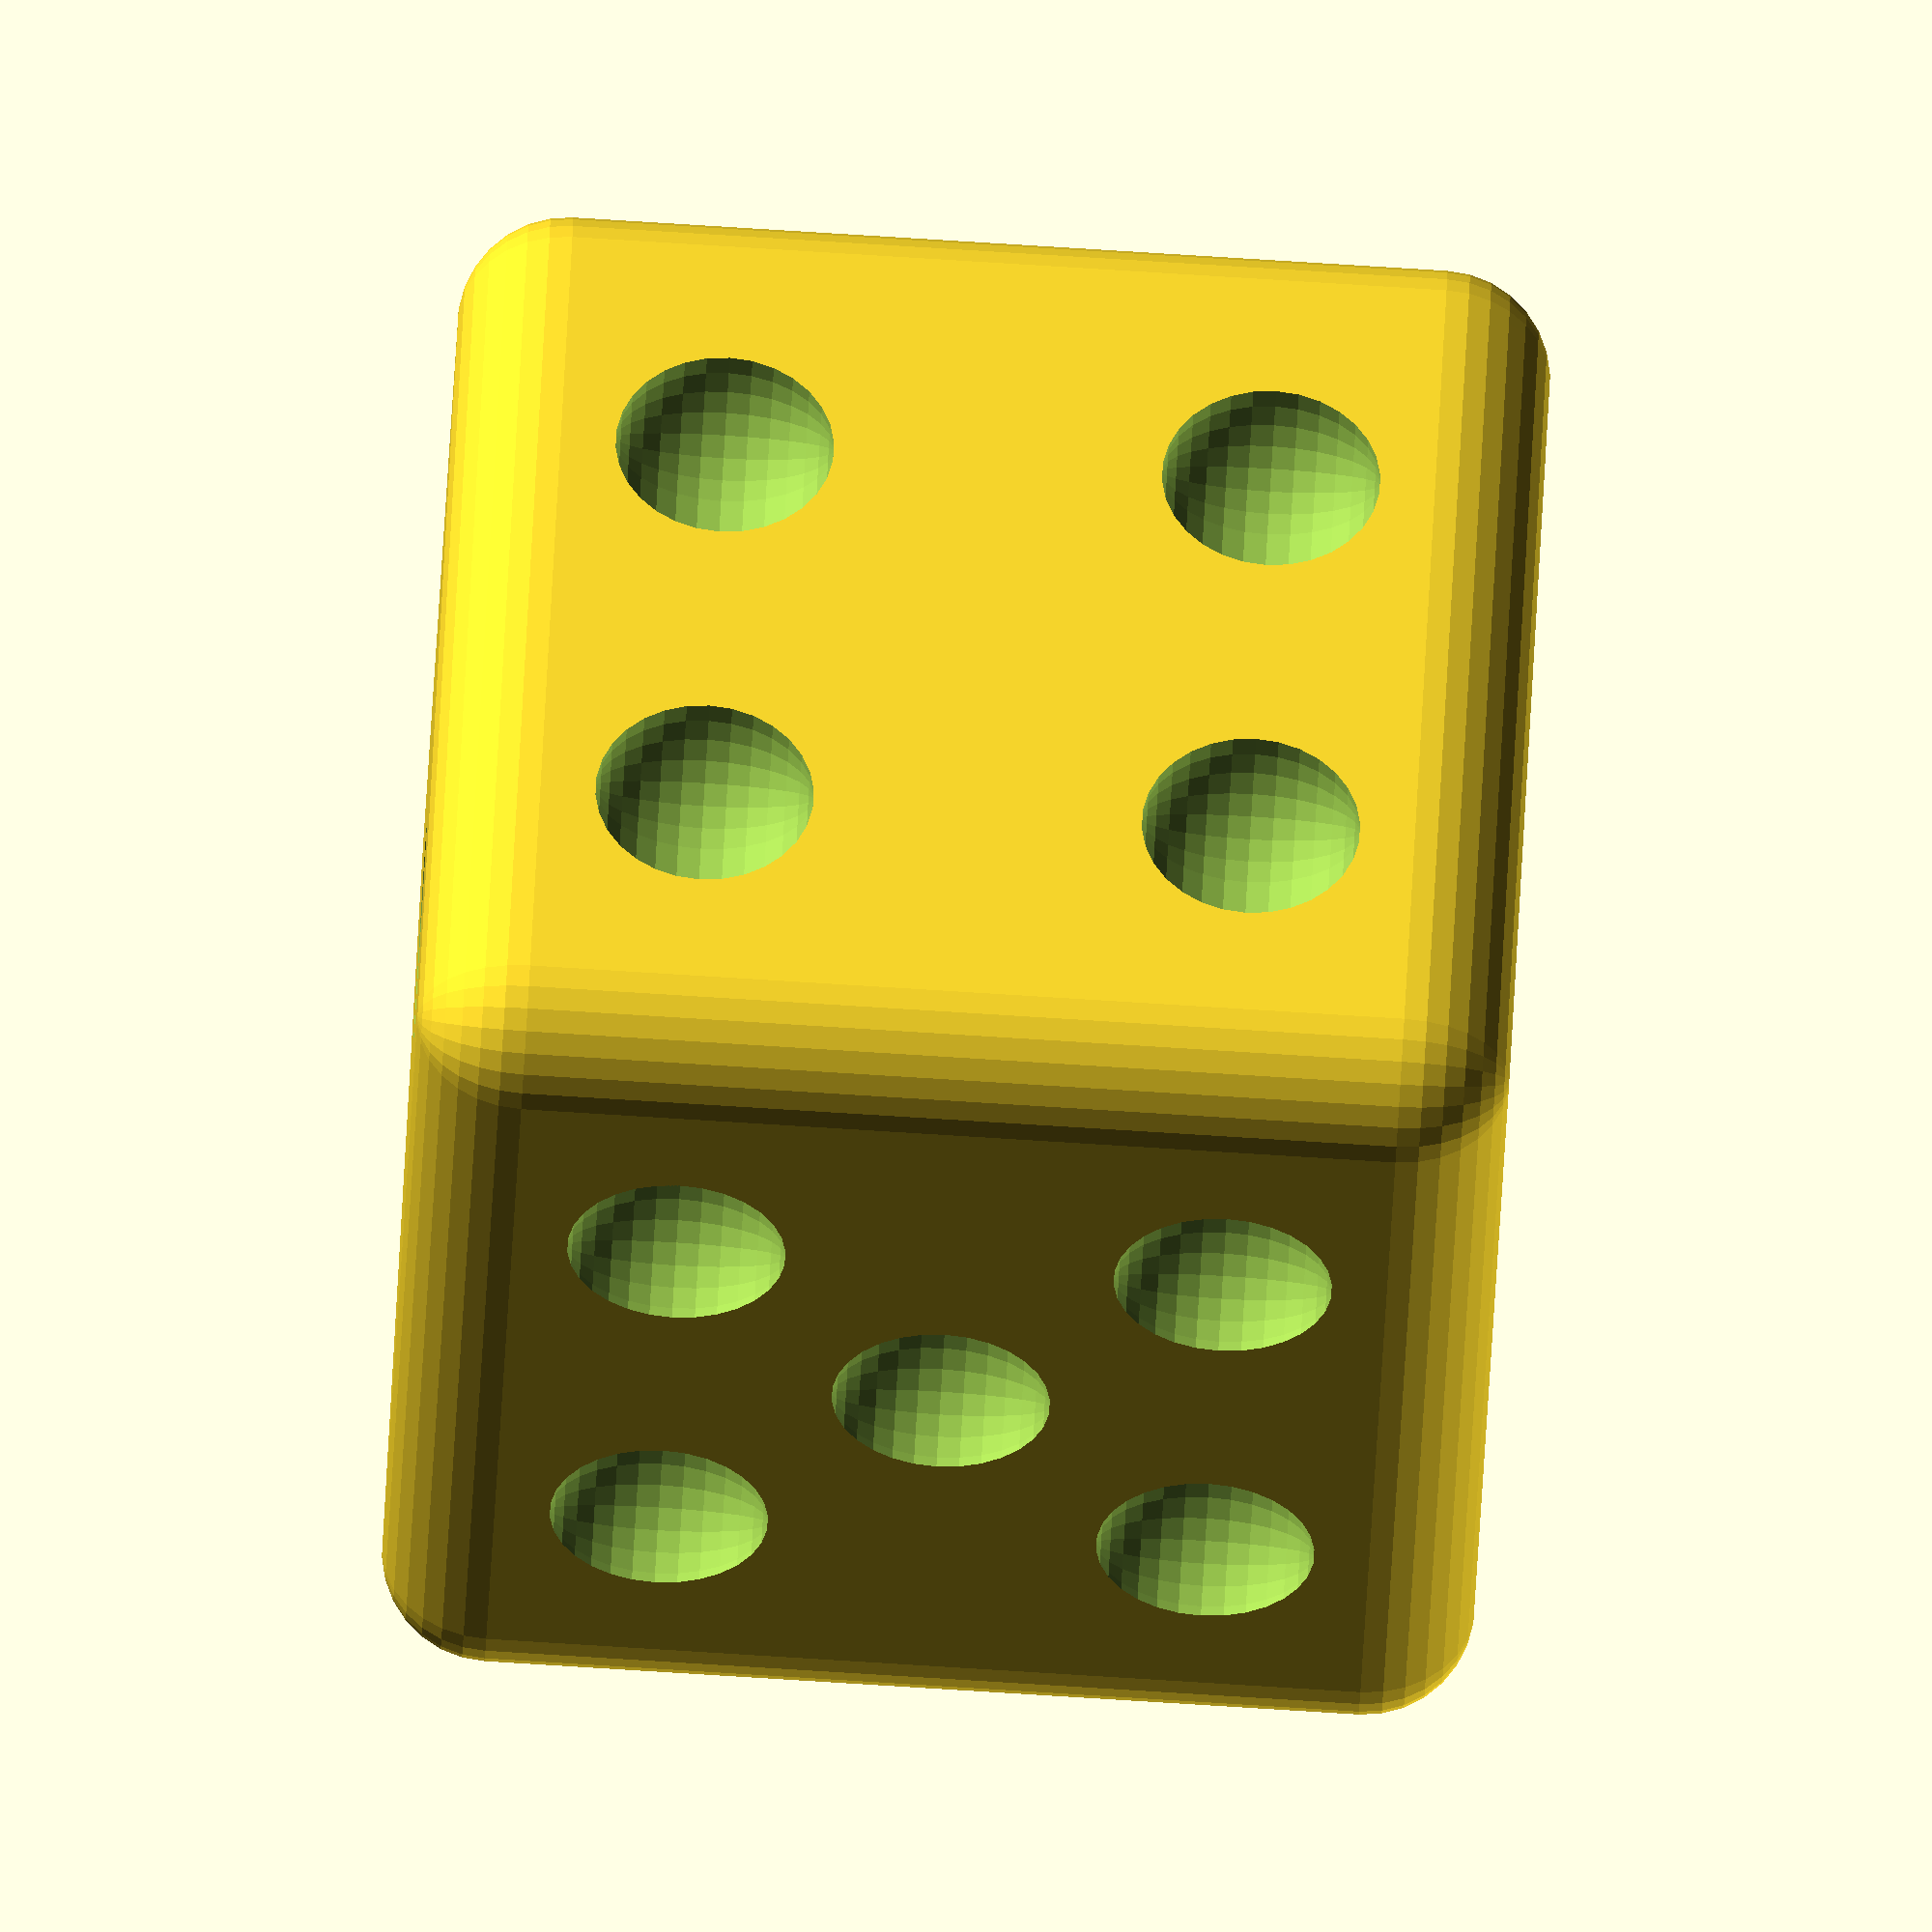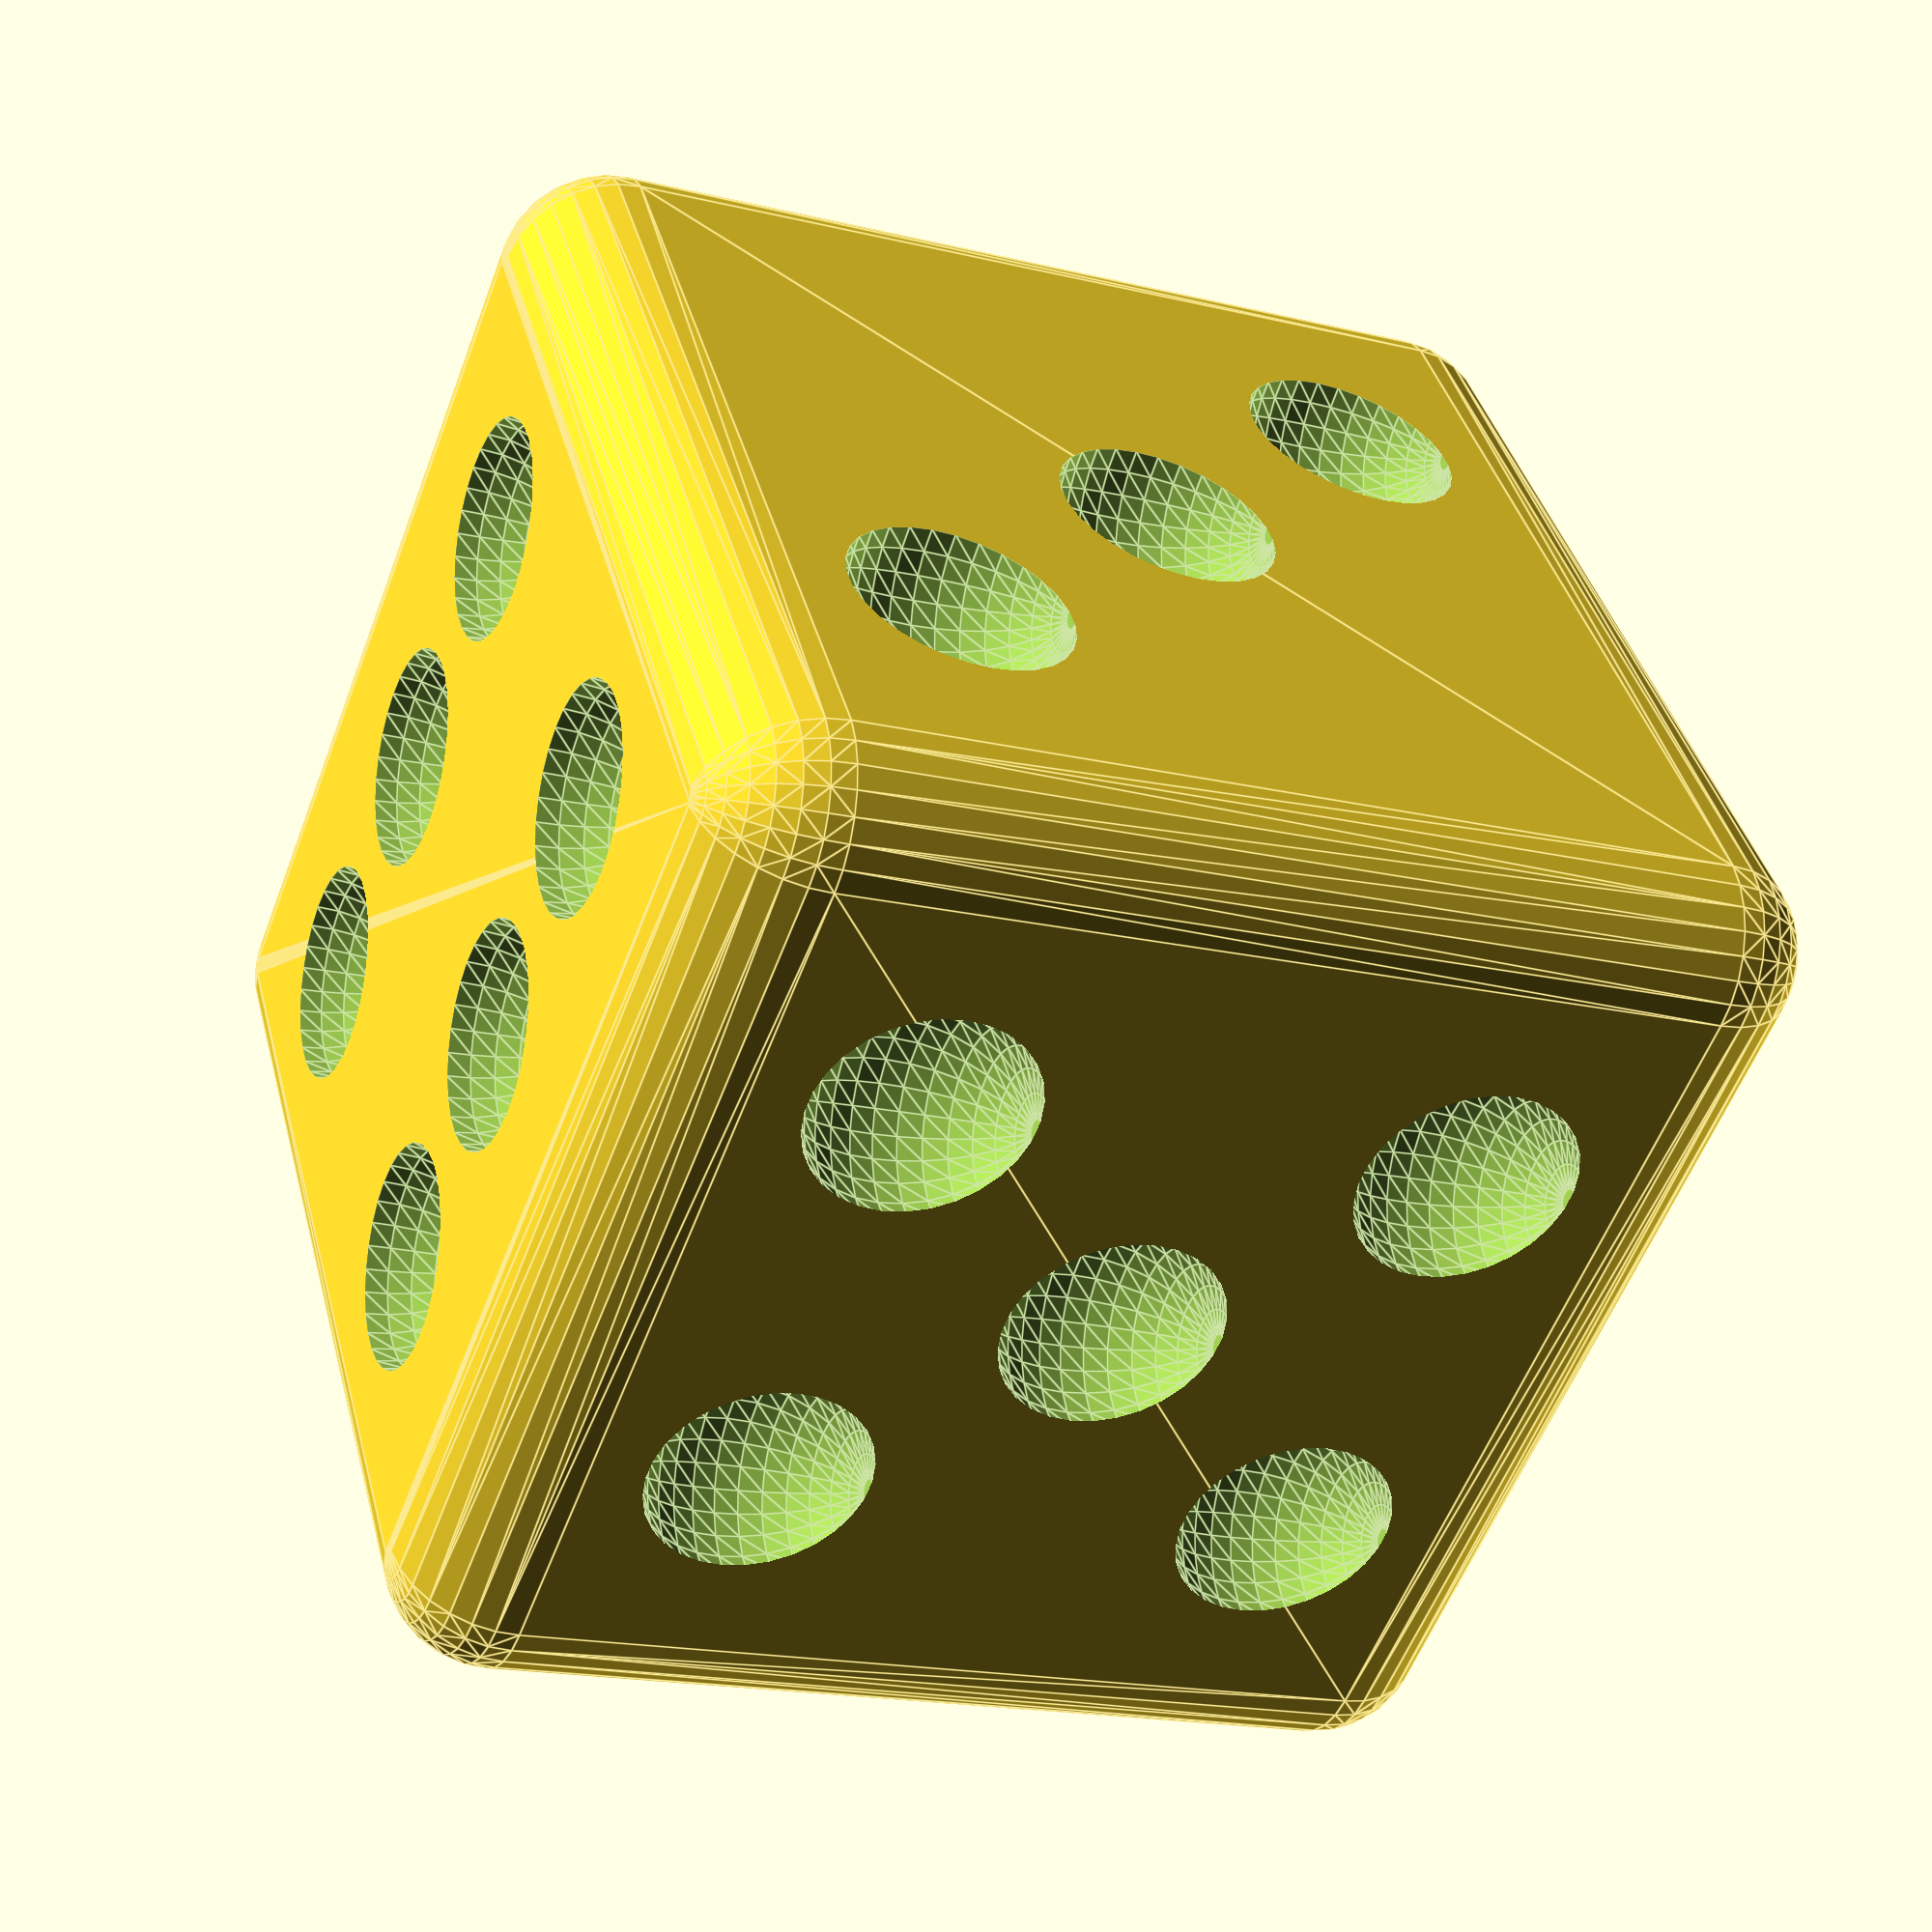
<openscad>
difference(){translate(v = [10, 10])
hull(){translate(v = [0, 0, 10])
sphere(r = 10);
translate(v = [0, 0, 90])
sphere(r = 10);
translate(v = [80, 0, 90])
sphere(r = 10);
translate(v = [80, 80, 90])
sphere(r = 10);
translate(v = [0, 80, 90])
sphere(r = 10);
translate(v = [80, 0, 10])
sphere(r = 10);
translate(v = [0, 80, 10])
sphere(r = 10);
translate(v = [80, 80, 10])
sphere(r = 10);
}
translate(v = [50.000, 50.000, 100])
sphere(r = 10);
translate(v = [0, 30.000, 75.000])
sphere(r = 10);
translate(v = [0, 70.000, 25.000])
sphere(r = 10);
translate(v = [30.000, 0, 75.000])
sphere(r = 10);
translate(v = [50.000, 0, 50.000])
sphere(r = 10);
translate(v = [70.000, 0, 25.000])
sphere(r = 10);
translate(v = [70.000, 100, 75.000])
sphere(r = 10);
translate(v = [30.000, 100, 75.000])
sphere(r = 10);
translate(v = [70.000, 100, 25.000])
sphere(r = 10);
translate(v = [30.000, 100, 25.000])
sphere(r = 10);
translate(v = [100, 30.000, 75.000])
sphere(r = 10);
translate(v = [100, 70.000, 75.000])
sphere(r = 10);
translate(v = [100, 50.000, 50.000])
sphere(r = 10);
translate(v = [100, 30.000, 25.000])
sphere(r = 10);
translate(v = [100, 70.000, 25.000])
sphere(r = 10);
translate(v = [30.000, 25.000])
sphere(r = 10);
translate(v = [70.000, 25.000])
sphere(r = 10);
translate(v = [30.000, 50.000])
sphere(r = 10);
translate(v = [70.000, 50.000])
sphere(r = 10);
translate(v = [30.000, 75.000])
sphere(r = 10);
translate(v = [70.000, 75.000])
sphere(r = 10);
}

</openscad>
<views>
elev=86.3 azim=139.0 roll=86.5 proj=o view=wireframe
elev=197.9 azim=305.3 roll=295.2 proj=p view=edges
</views>
